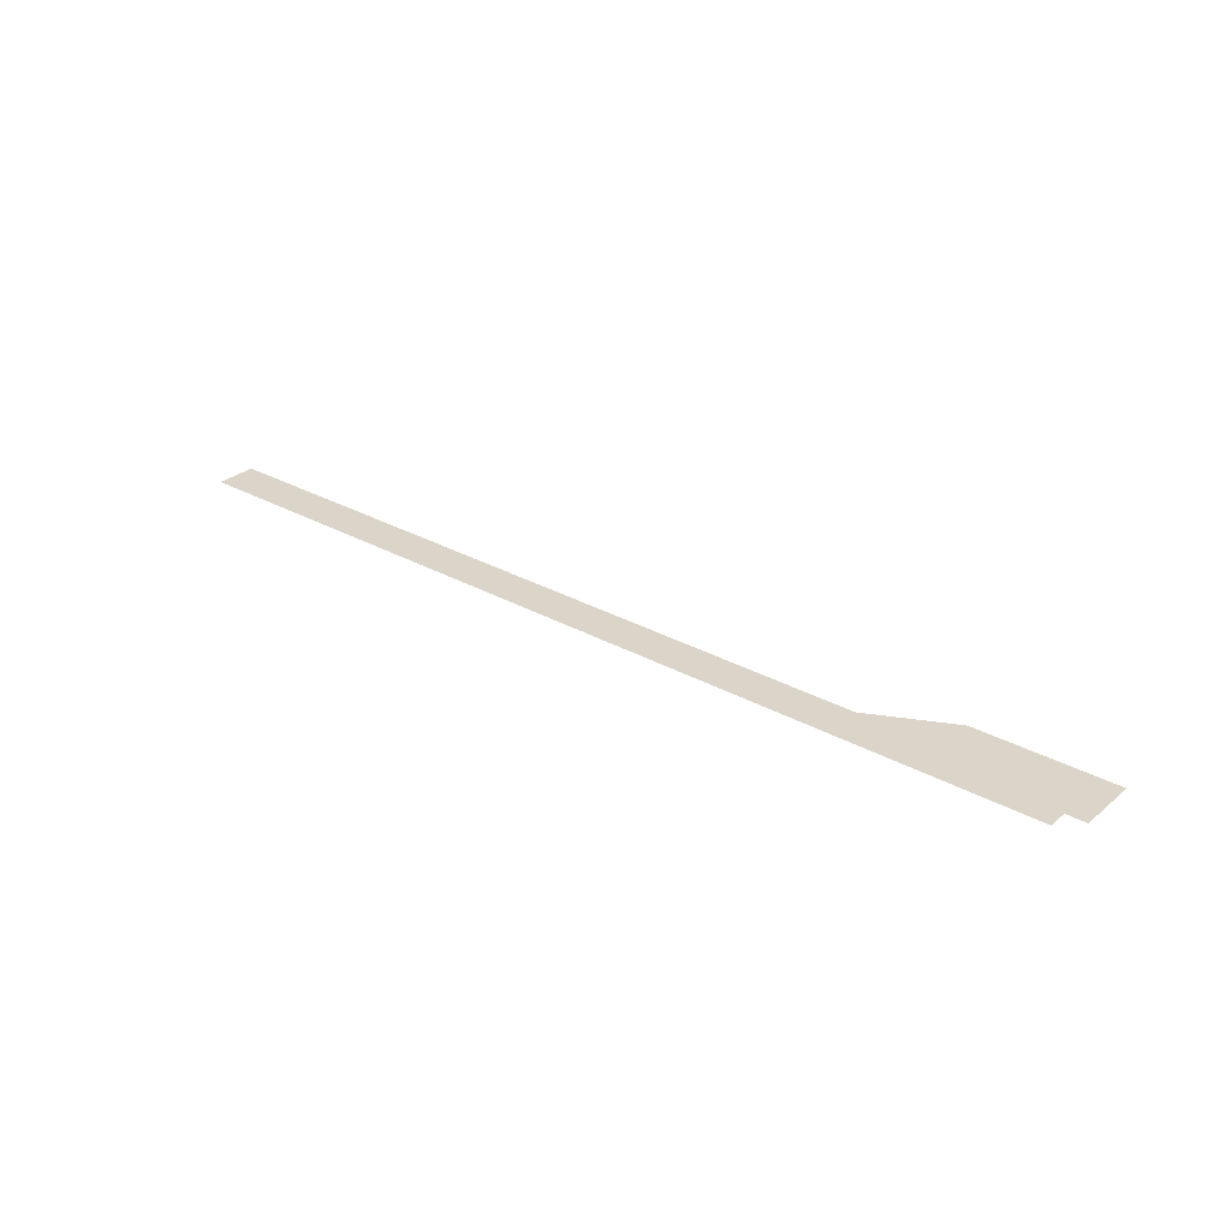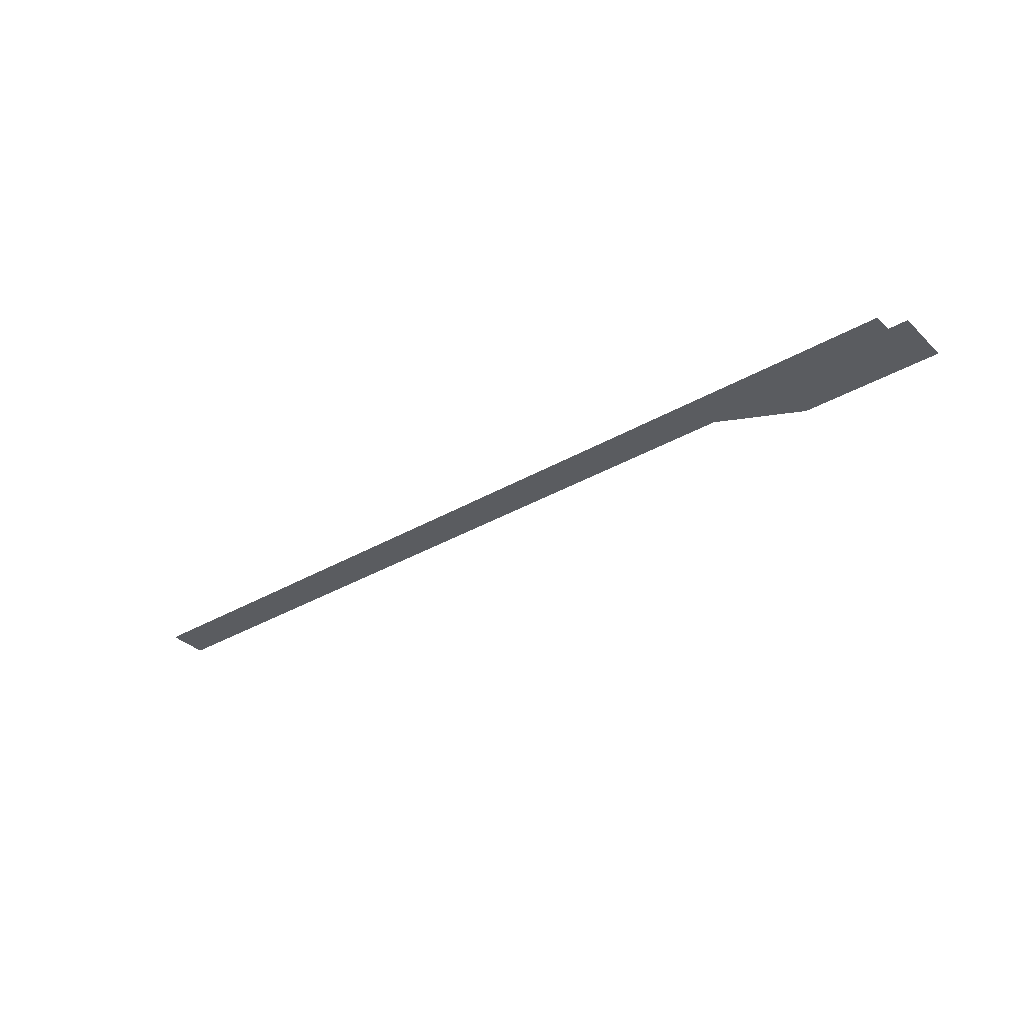
<metadata>
{"format":"obj","ext":"obj","renderer":"f3d","projection":"perspective","resolution":1024,"background":"white","views":[{"elev":29.3,"azim":-140.5,"up":"+Z"},{"elev":-34.4,"azim":-141.8,"up":"+Z"}]}
</metadata>
<code>
o Plane.001
v 0 -1 0
v 0 -4 -0
v 7 -1 0
v 7 -4 -0
v 7 -2 0
v 7 -4 -0
v 11 -2 0
v 1 0 0
v 1 -1 -0
v 46 0 0
v 46 -1 -0
v 7 -1 0
v 7 -2 -0
v 47 -1 0
v 47 -2 -0
v 46 0 0
v 46 -1 -0
v 47 0 0
v 47 -1 -0
f 2 3 1
f 6 7 5
f 9 10 8
f 13 14 12
f 17 18 16
f 2 4 3
f 9 11 10
f 13 15 14
f 17 19 18

</code>
